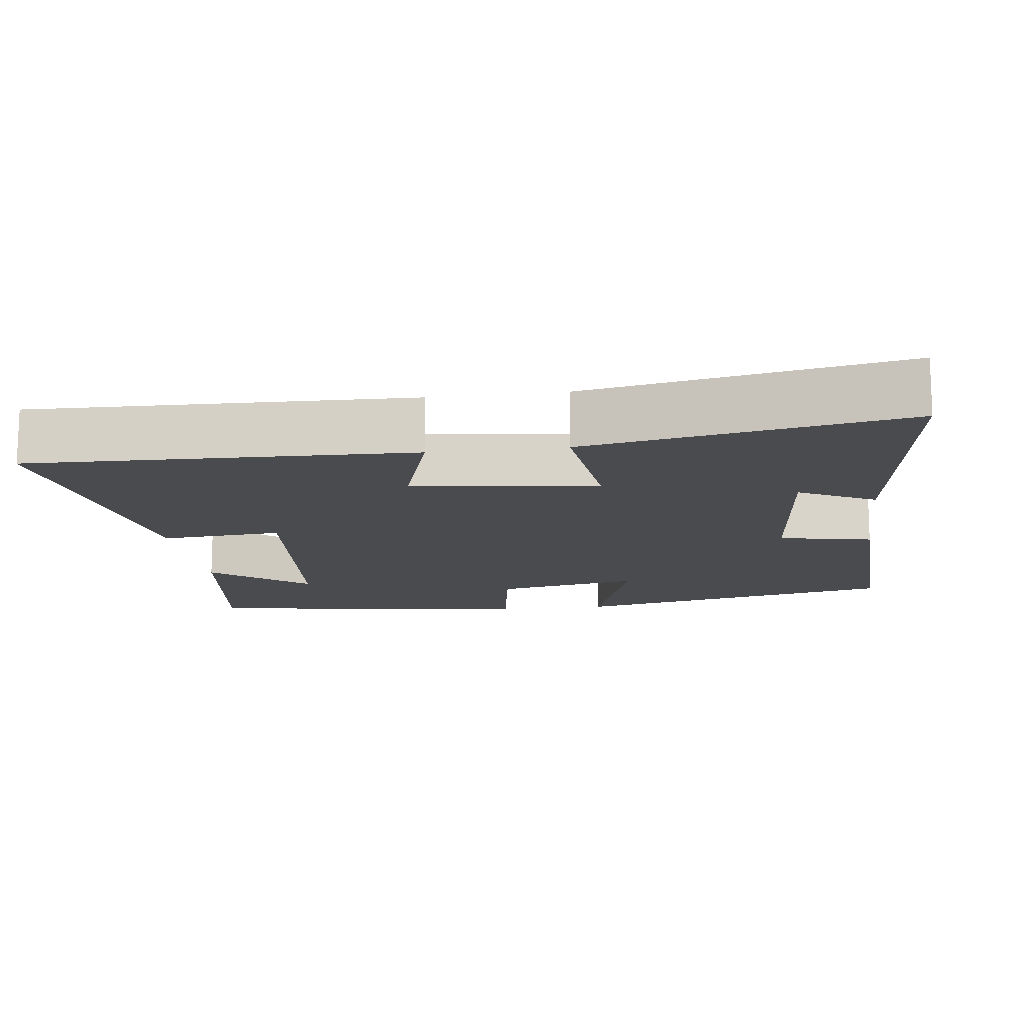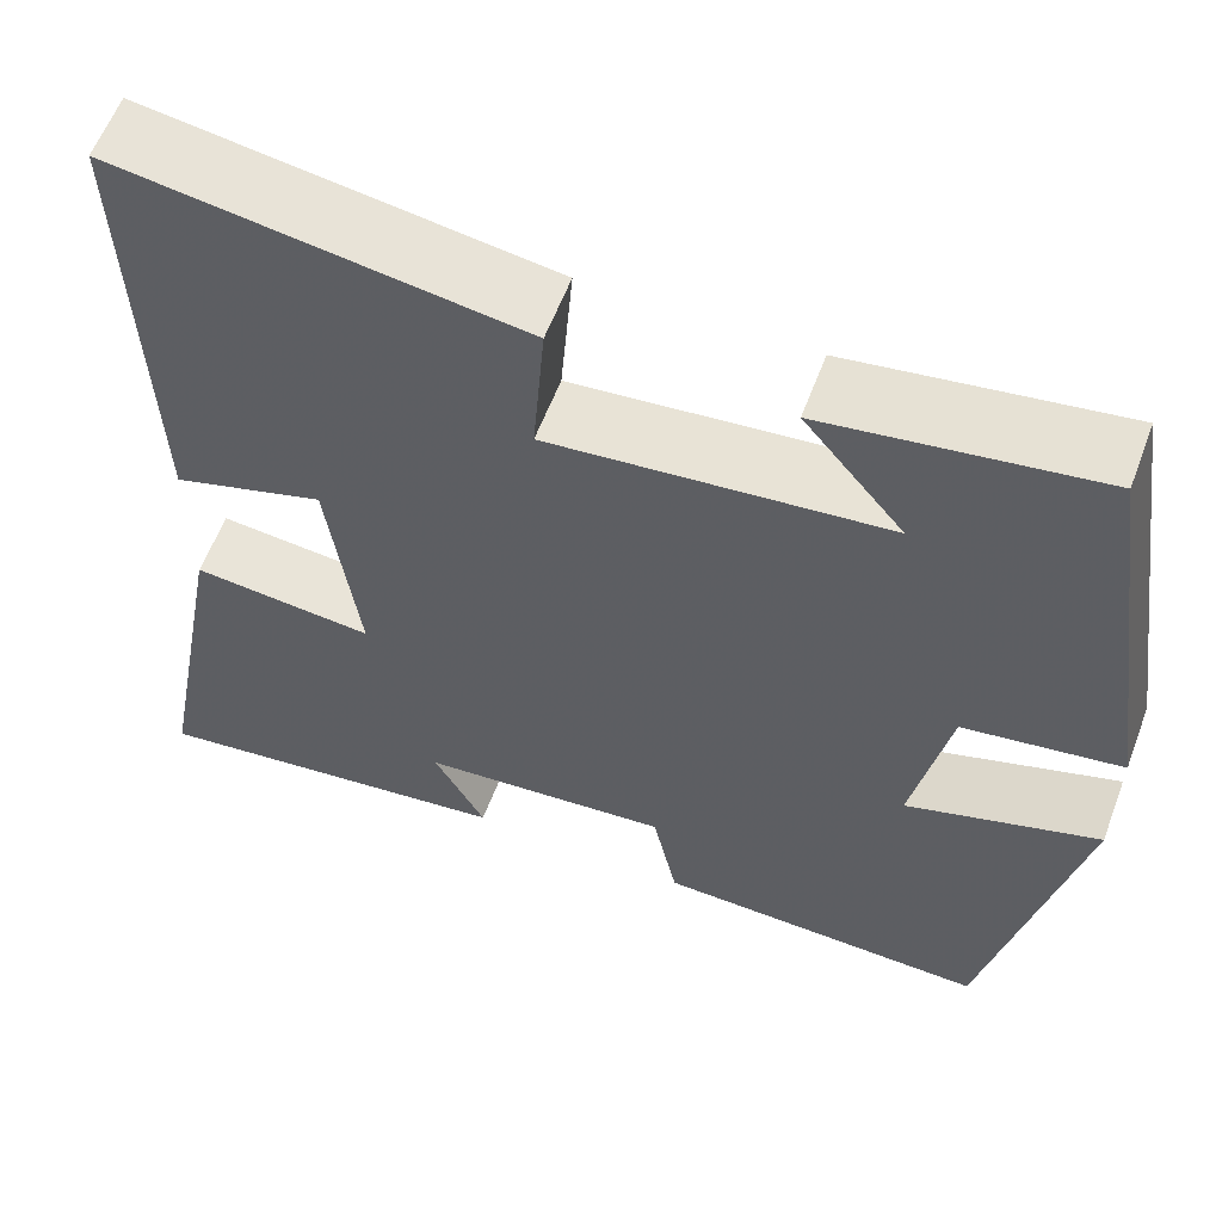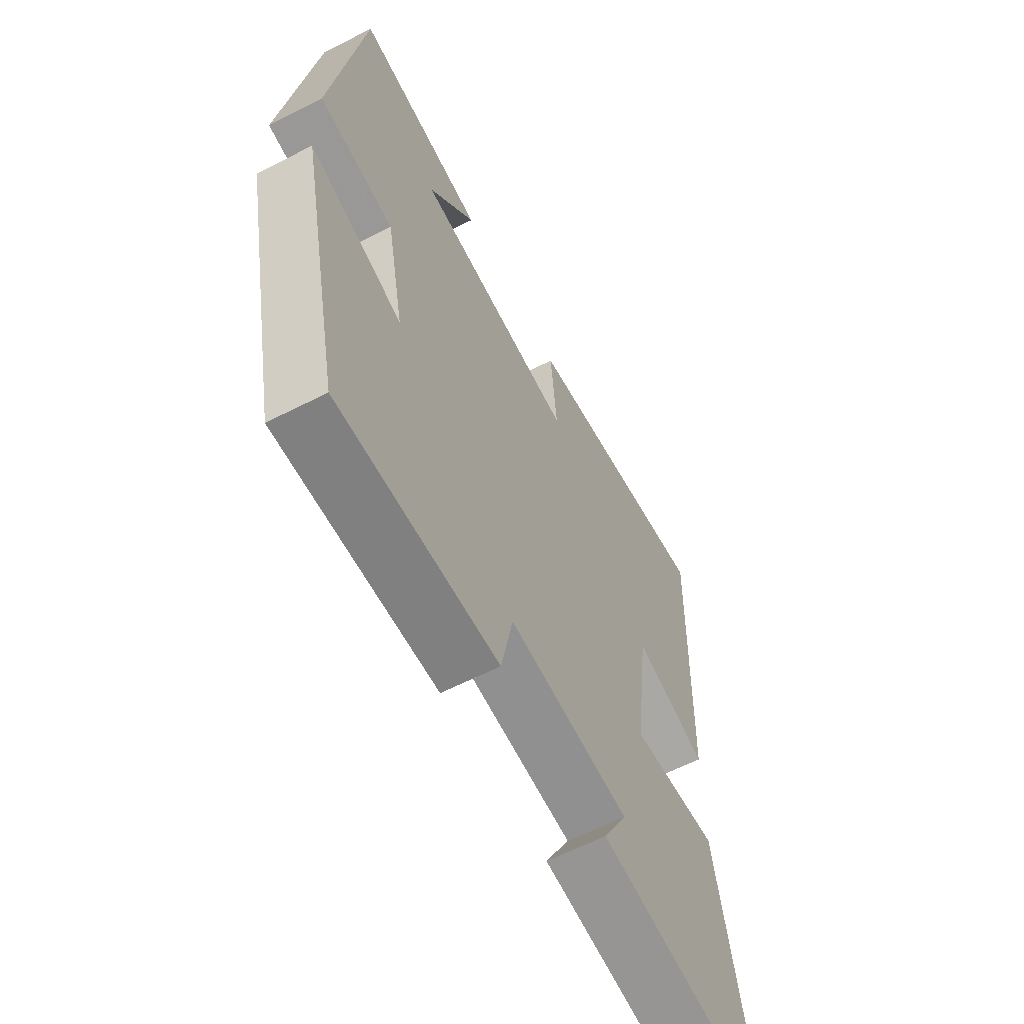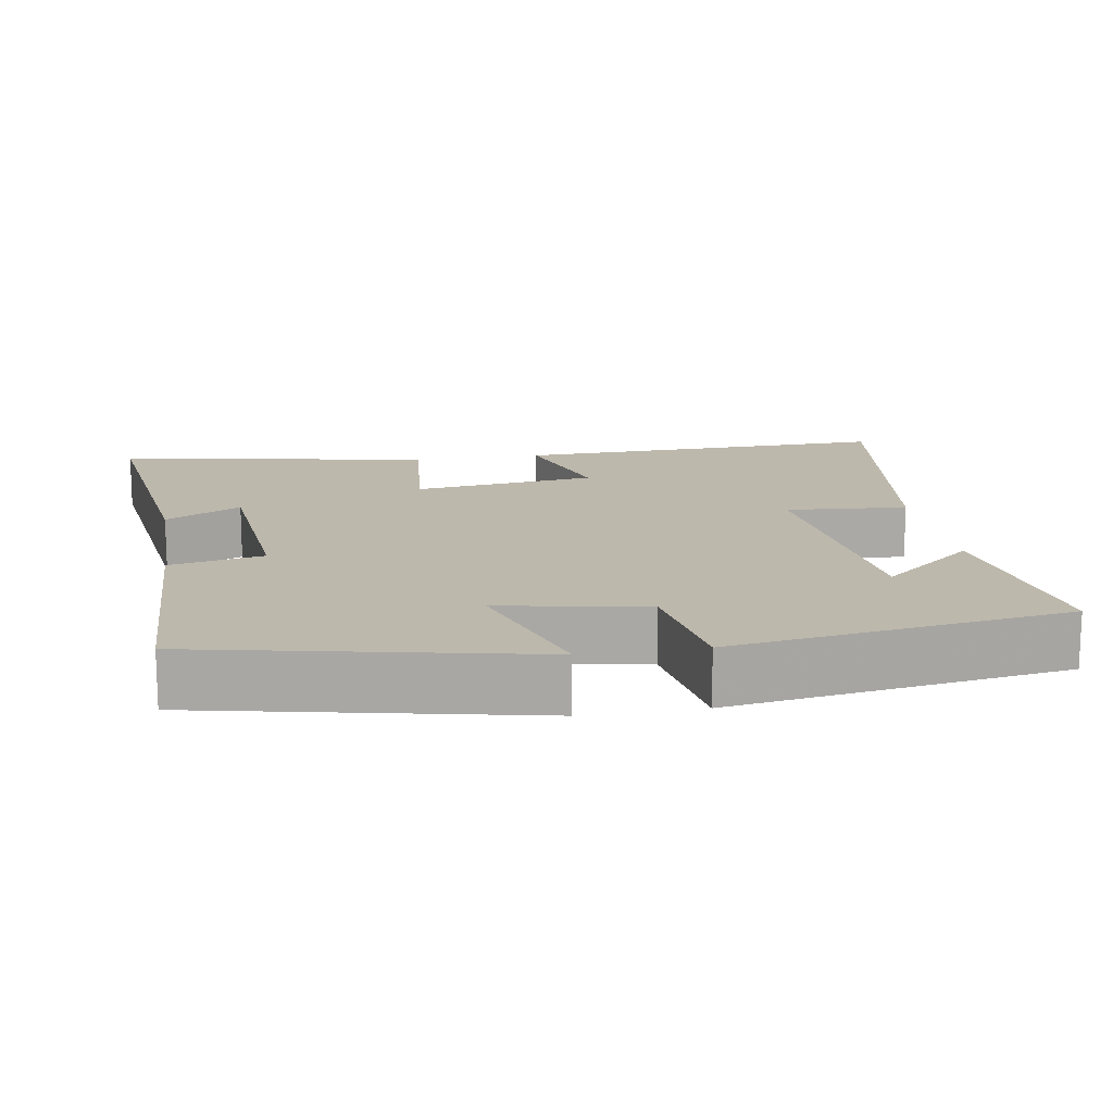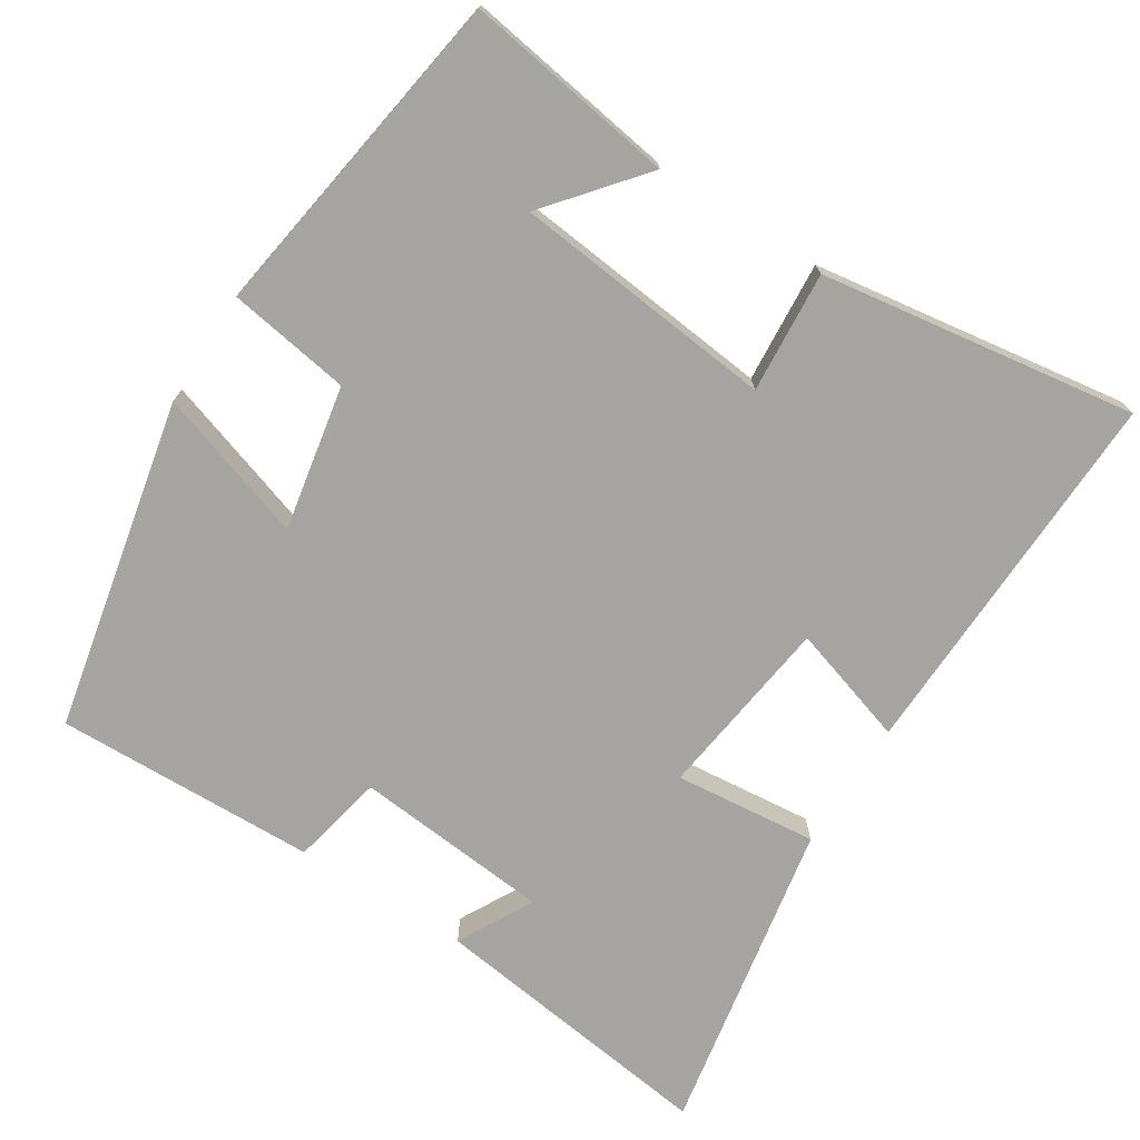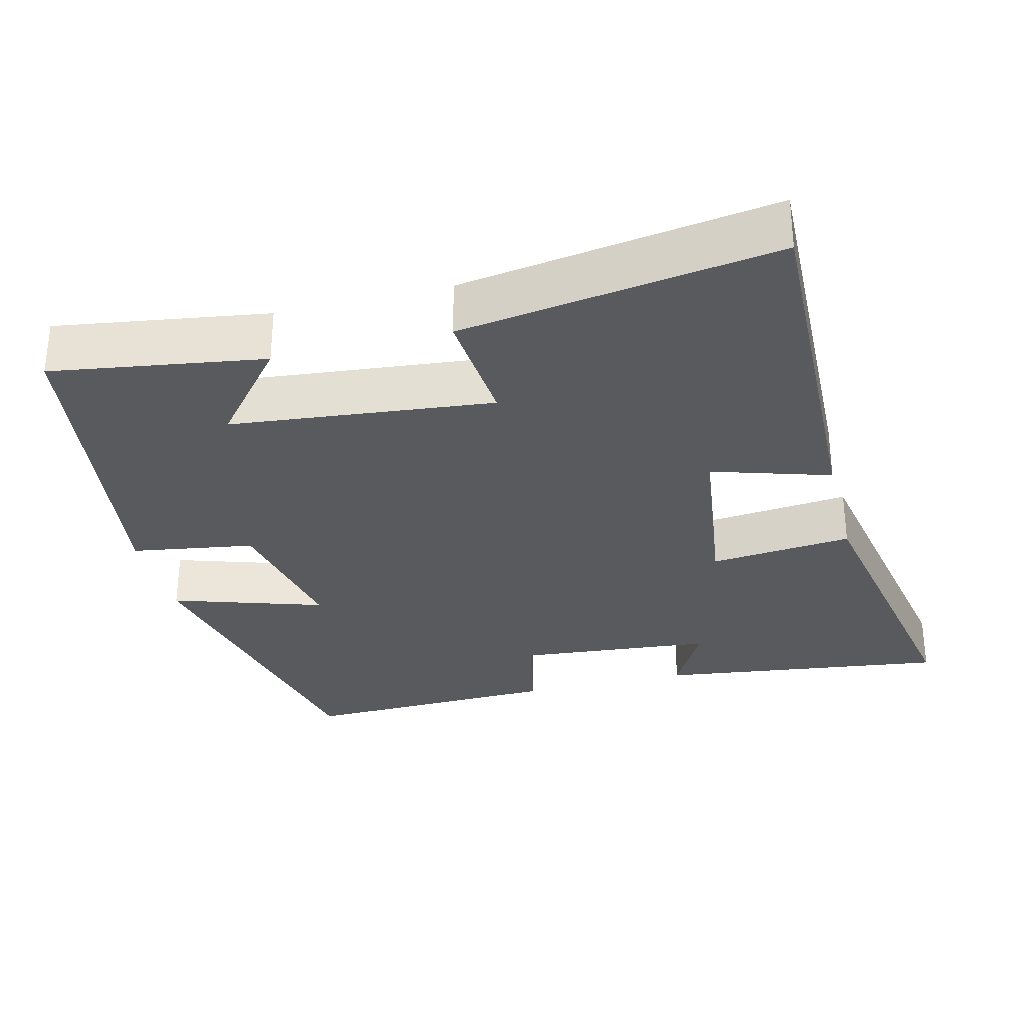
<metadata>
{"format":"obj","ext":"obj","renderer":"f3d","projection":"perspective","resolution":1024,"background":"white","views":[{"elev":-13.7,"azim":97.6,"up":"+Y"},{"elev":59.5,"azim":-159.4,"up":"+Z"},{"elev":-61.5,"azim":-62.5,"up":"+Z"},{"elev":14.9,"azim":-99.5,"up":"+Y"},{"elev":-73.4,"azim":-32.6,"up":"+Y"},{"elev":-30.7,"azim":14.1,"up":"+Y"}]}
</metadata>
<code>
v -0.432 0.07 0.543
v -0.147 0.07 0.5
v -0.252 0.07 0.372
v 0.102 0.07 0.336
v 0.089 0.07 0.5
v 0.515 0.07 0.565
v 0.5 0.07 0.053
v 0.339 0.07 0.103
v 0.307 0.07 -0.145
v 0.5 0.07 -0.125
v 0.579 0.07 -0.551
v 0.186 0.07 -0.5
v 0.24 0.07 -0.398
v -0.026 0.07 -0.374
v -0.052 0.07 -0.5
v -0.405 0.07 -0.511
v -0.5 0.07 -0.066
v -0.296 0.07 -0.132
v -0.334 0.07 0.064
v -0.5 0.07 0.09
v -0.432 0 0.543
v -0.147 0 0.5
v -0.252 0 0.372
v 0.102 0 0.336
v 0.089 0 0.5
v 0.515 0 0.565
v 0.5 0 0.053
v 0.339 0 0.103
v 0.307 0 -0.145
v 0.5 0 -0.125
v 0.579 0 -0.551
v 0.186 0 -0.5
v 0.24 0 -0.398
v -0.026 0 -0.374
v -0.052 0 -0.5
v -0.405 0 -0.511
v -0.5 0 -0.066
v -0.296 0 -0.132
v -0.334 0 0.064
v -0.5 0 0.09
f 19 20 1
f 15 16 17 18
f 14 15 18 19
f 13 14 19 1
f 11 12 13
f 9 10 11 13
f 8 9 13
f 5 6 7 8
f 4 5 8 13
f 3 4 13
f 1 2 3
f 1 3 13
f 21 40 39
f 38 37 36 35
f 39 38 35 34
f 21 39 34 33
f 33 32 31
f 33 31 30 29
f 33 29 28
f 28 27 26 25
f 33 28 25 24
f 33 24 23
f 23 22 21
f 33 23 21
f 1 21 22 2
f 2 22 23 3
f 3 23 24 4
f 4 24 25 5
f 5 25 26 6
f 6 26 27 7
f 7 27 28 8
f 8 28 29 9
f 9 29 30 10
f 10 30 31 11
f 11 31 32 12
f 12 32 33 13
f 13 33 34 14
f 14 34 35 15
f 15 35 36 16
f 16 36 37 17
f 17 37 38 18
f 18 38 39 19
f 19 39 40 20
f 20 40 21 1

</code>
